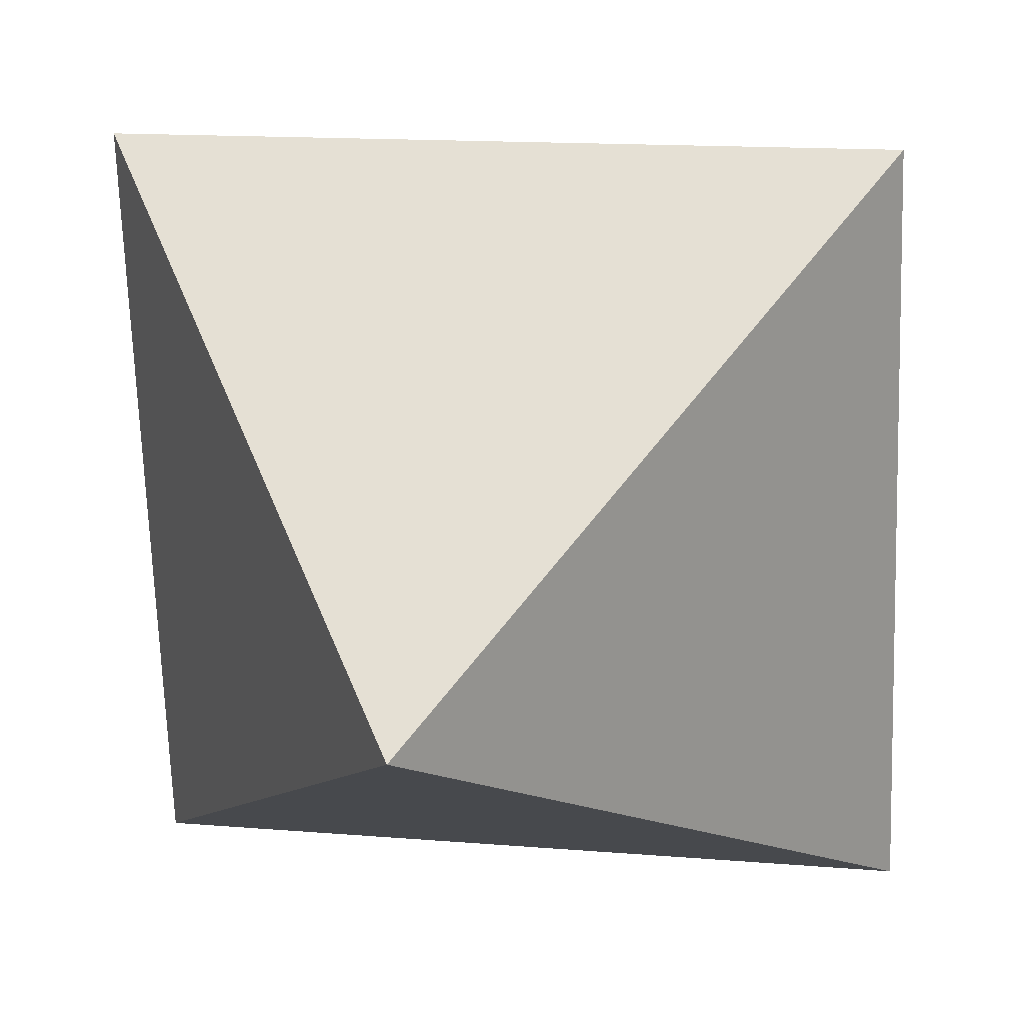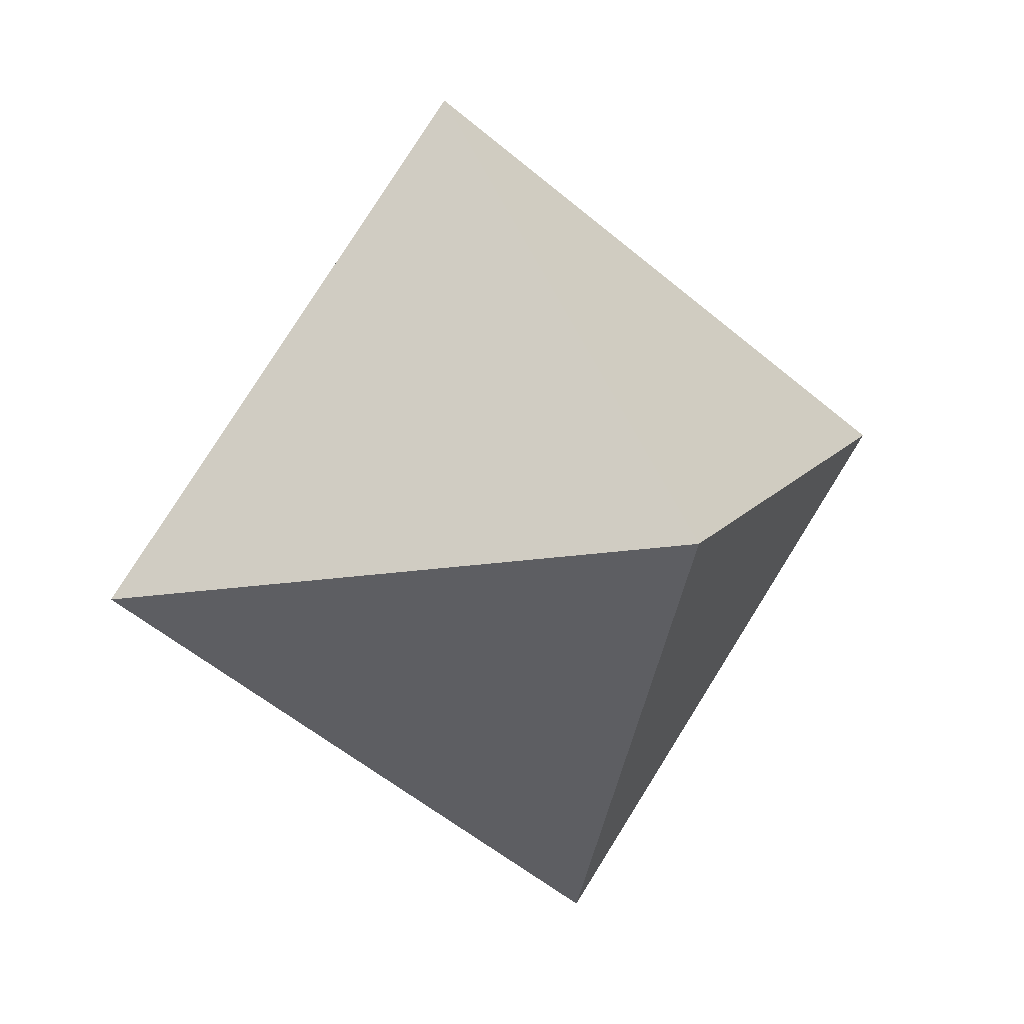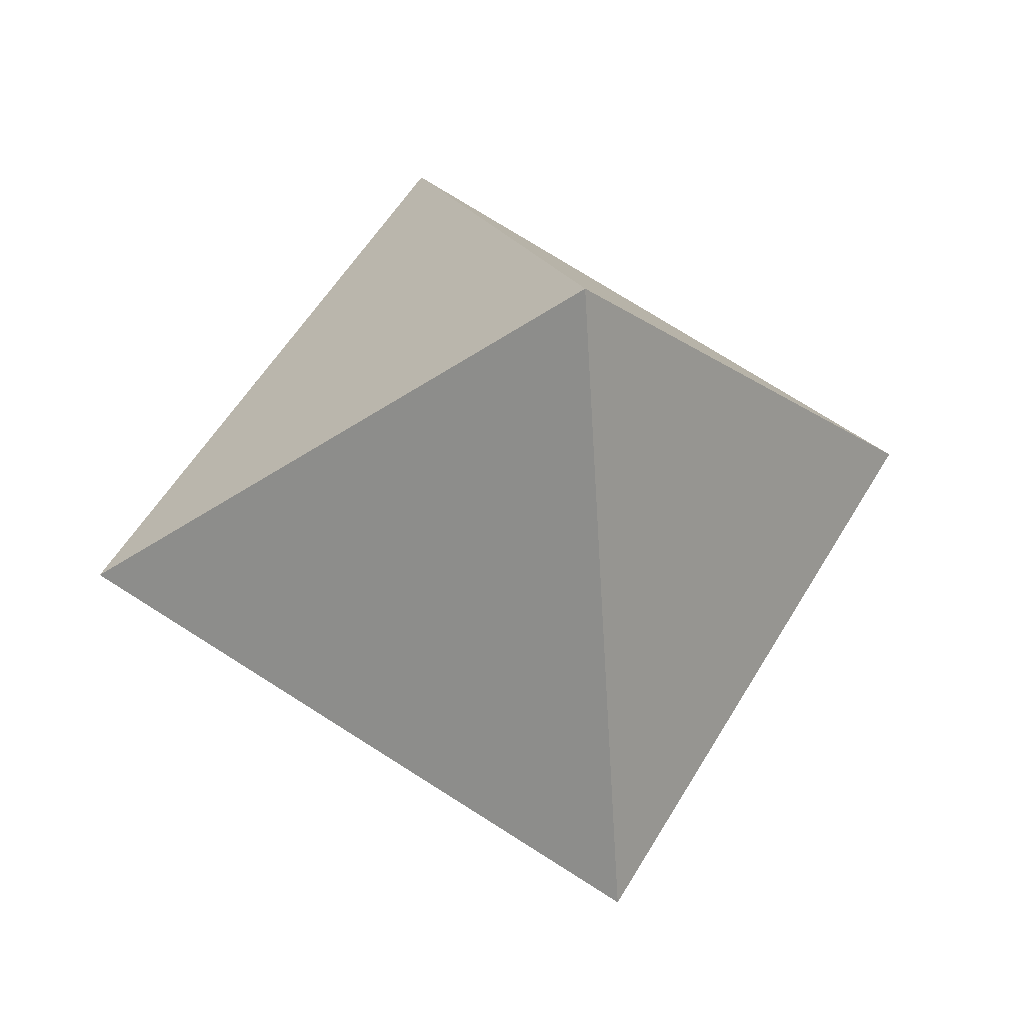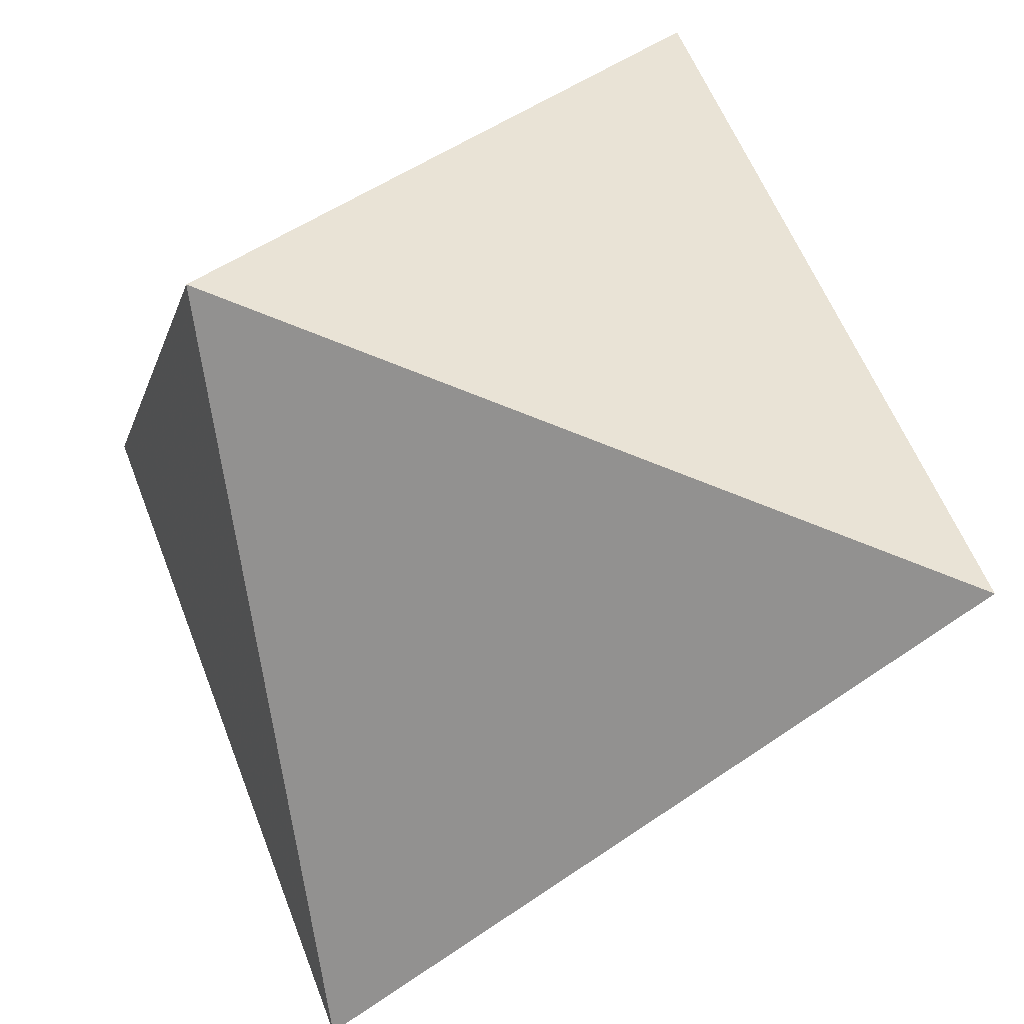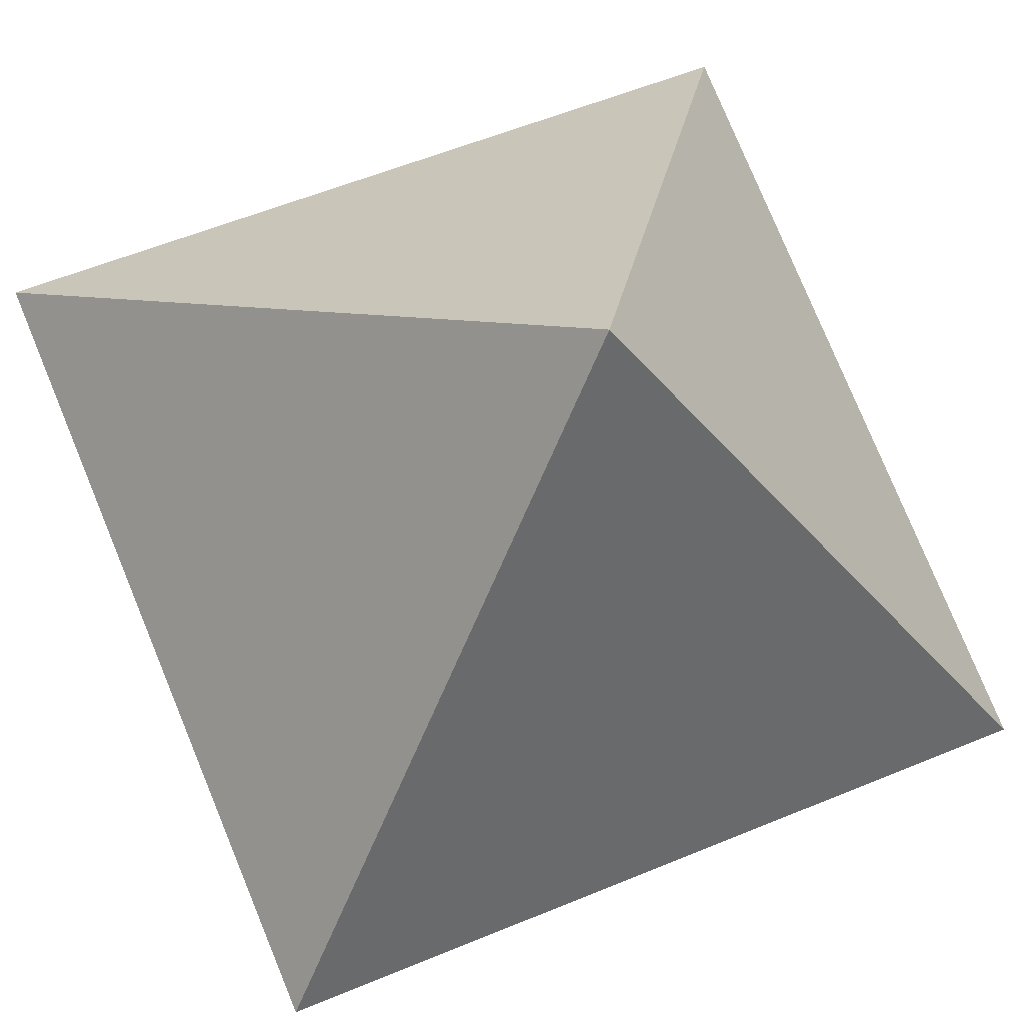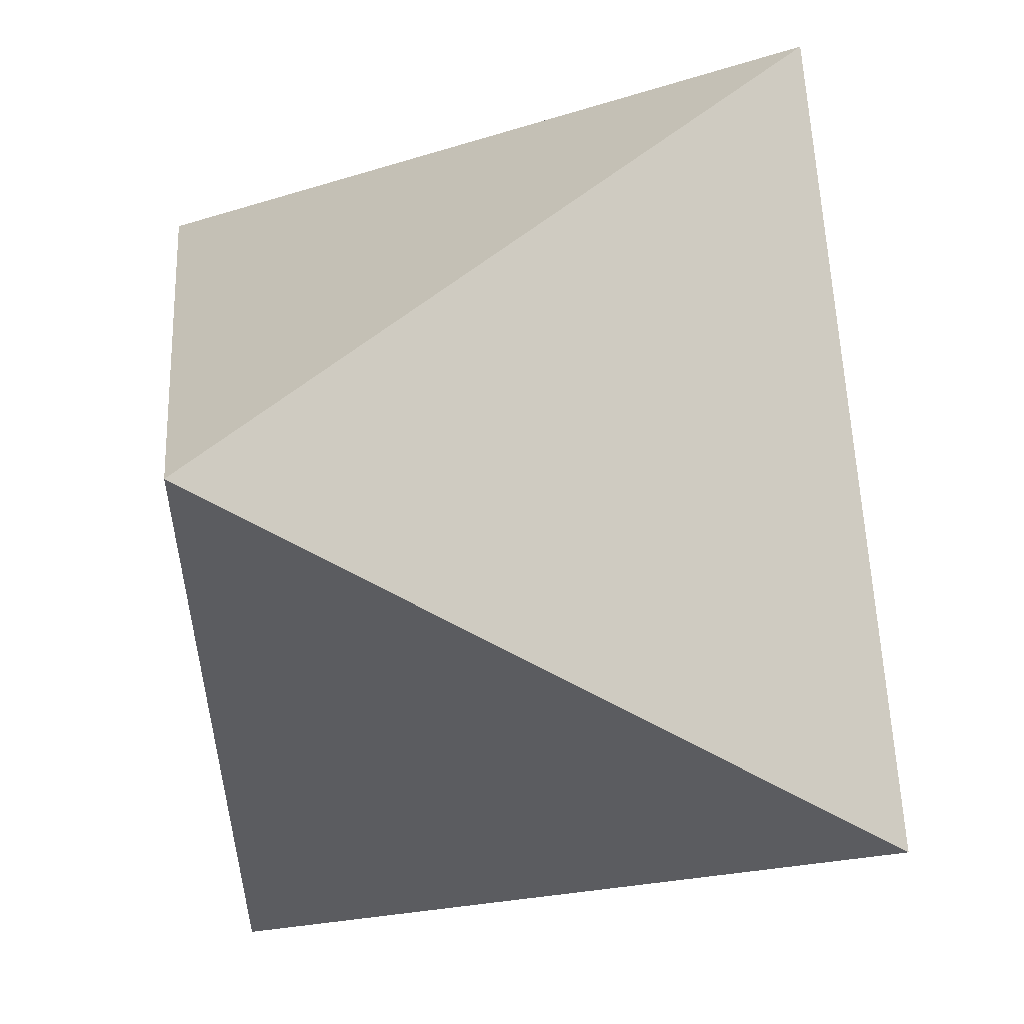
<metadata>
{"format":"obj","ext":"obj","renderer":"f3d","projection":"perspective","resolution":1024,"background":"white","views":[{"elev":13.2,"azim":11.3,"up":"+Z"},{"elev":11.6,"azim":112.2,"up":"+Y"},{"elev":57.4,"azim":-59.3,"up":"+Y"},{"elev":29.5,"azim":126.1,"up":"+Z"},{"elev":-61.1,"azim":-111.8,"up":"+Z"},{"elev":-59.6,"azim":149.1,"up":"+Z"}]}
</metadata>
<code>
v 0.2 0.5909 0.1042
v 0.5536 0.03708 0.3656
v 0.5536 0.1599 -0.3309
v 0.2 -0.3939 -0.06946
v -0.1536 0.1599 -0.3309
v -0.1536 0.03708 0.3656
f 1 2 3
f 3 4 5
f 5 6 1
f 6 4 2
f 3 5 1
f 6 2 1
f 2 4 3
f 6 5 4

</code>
